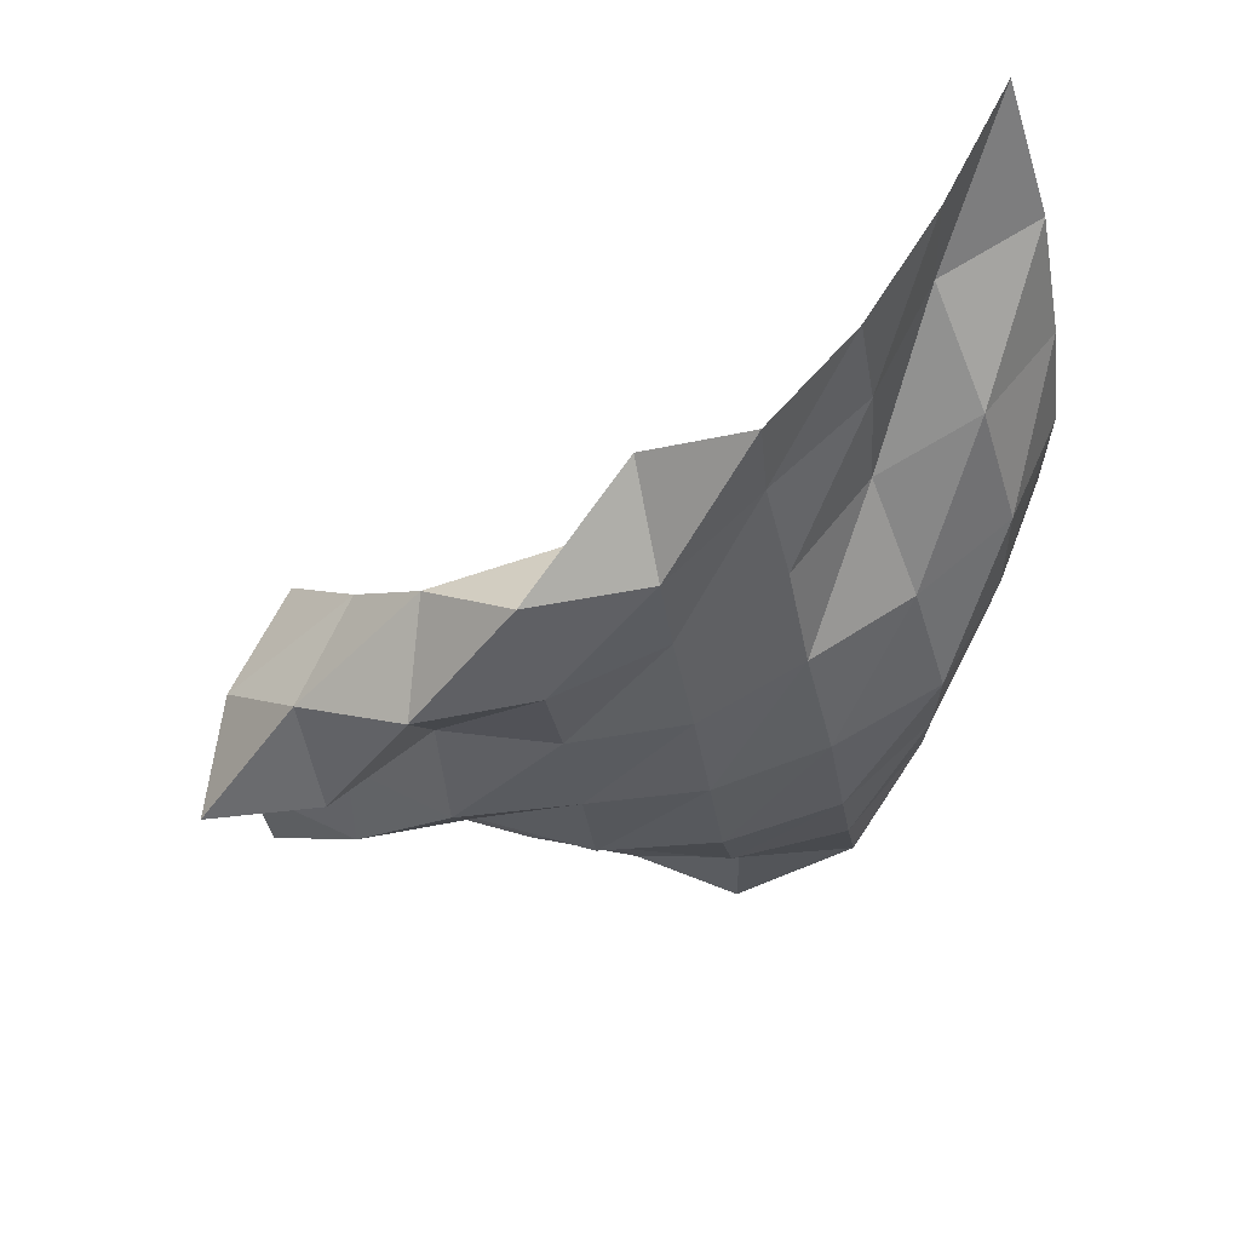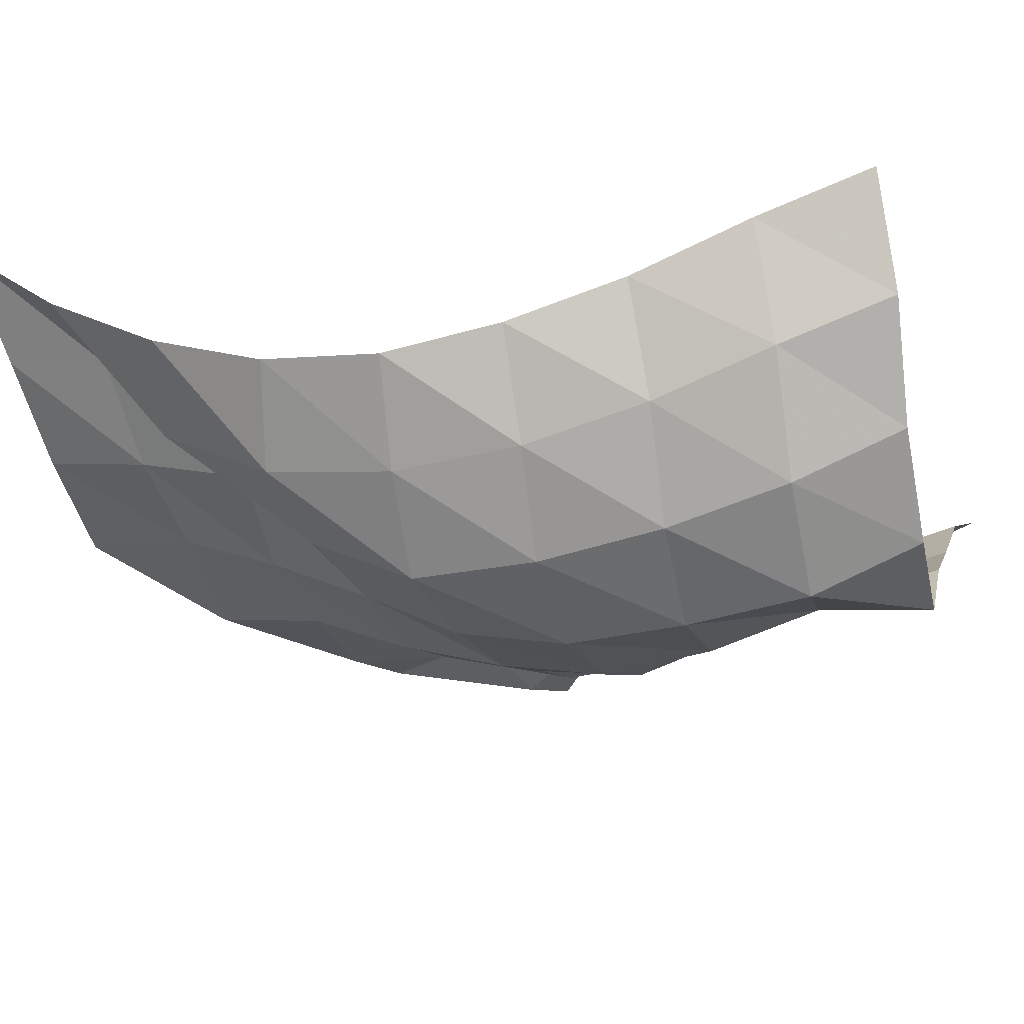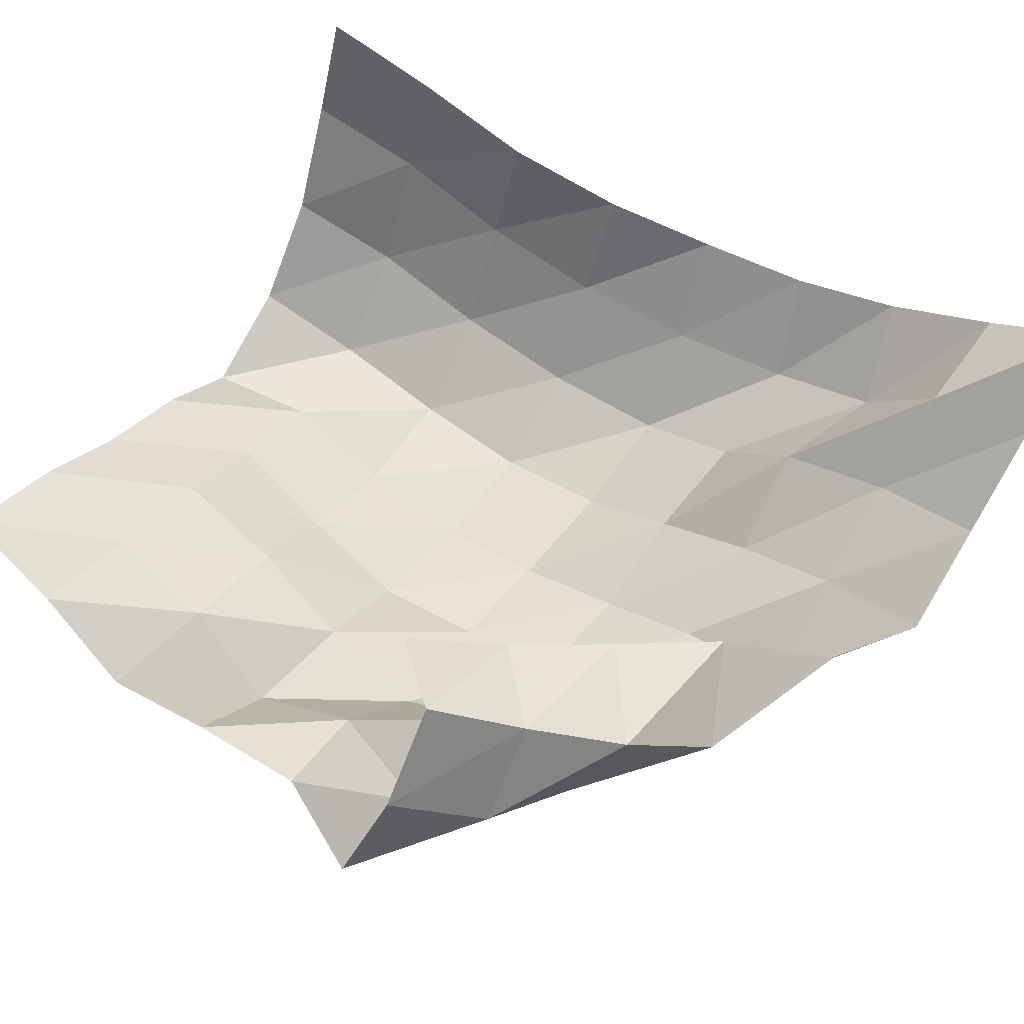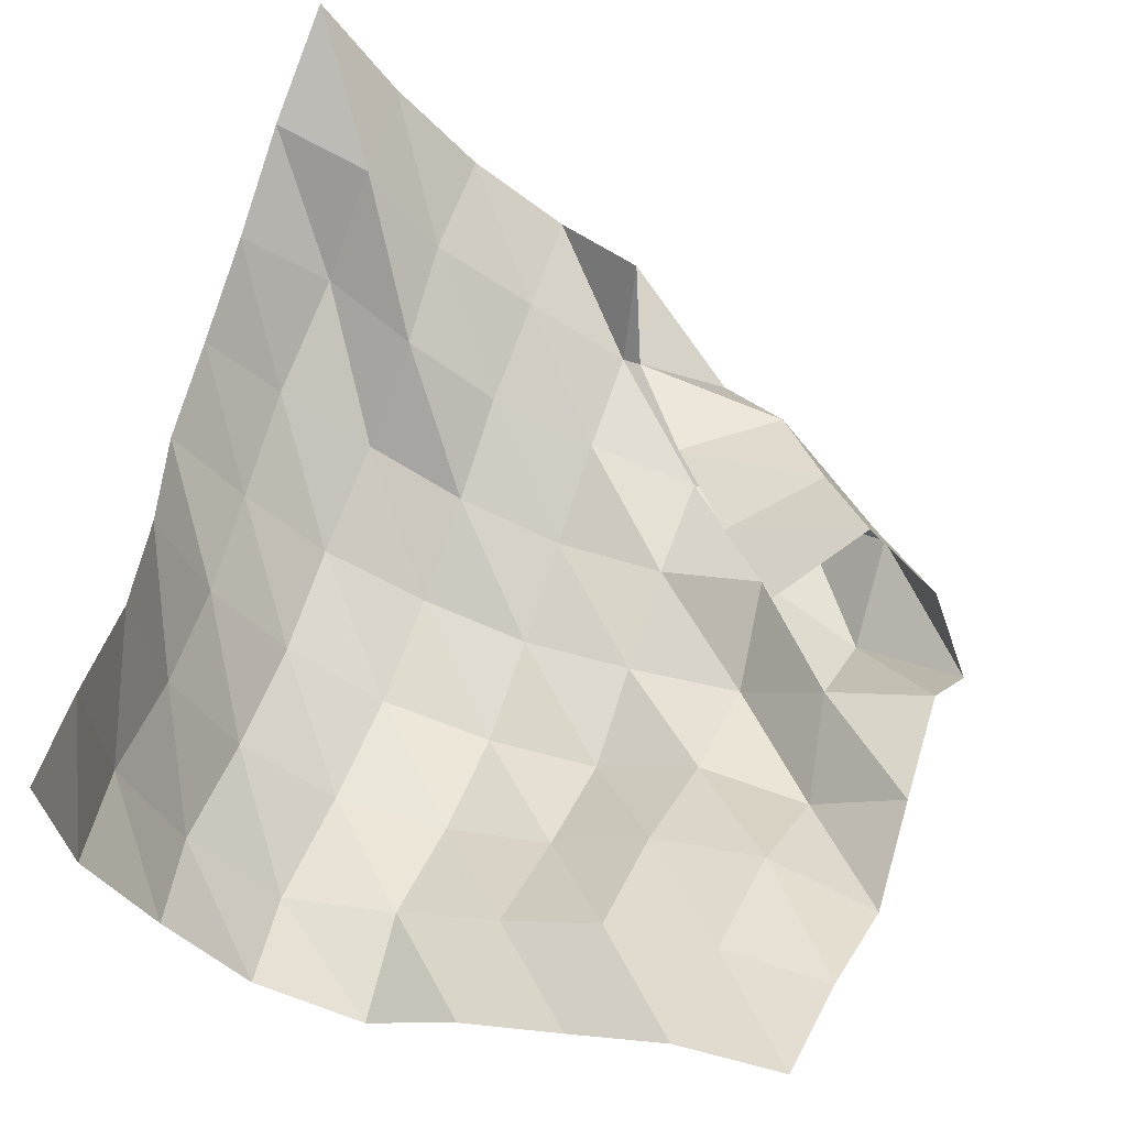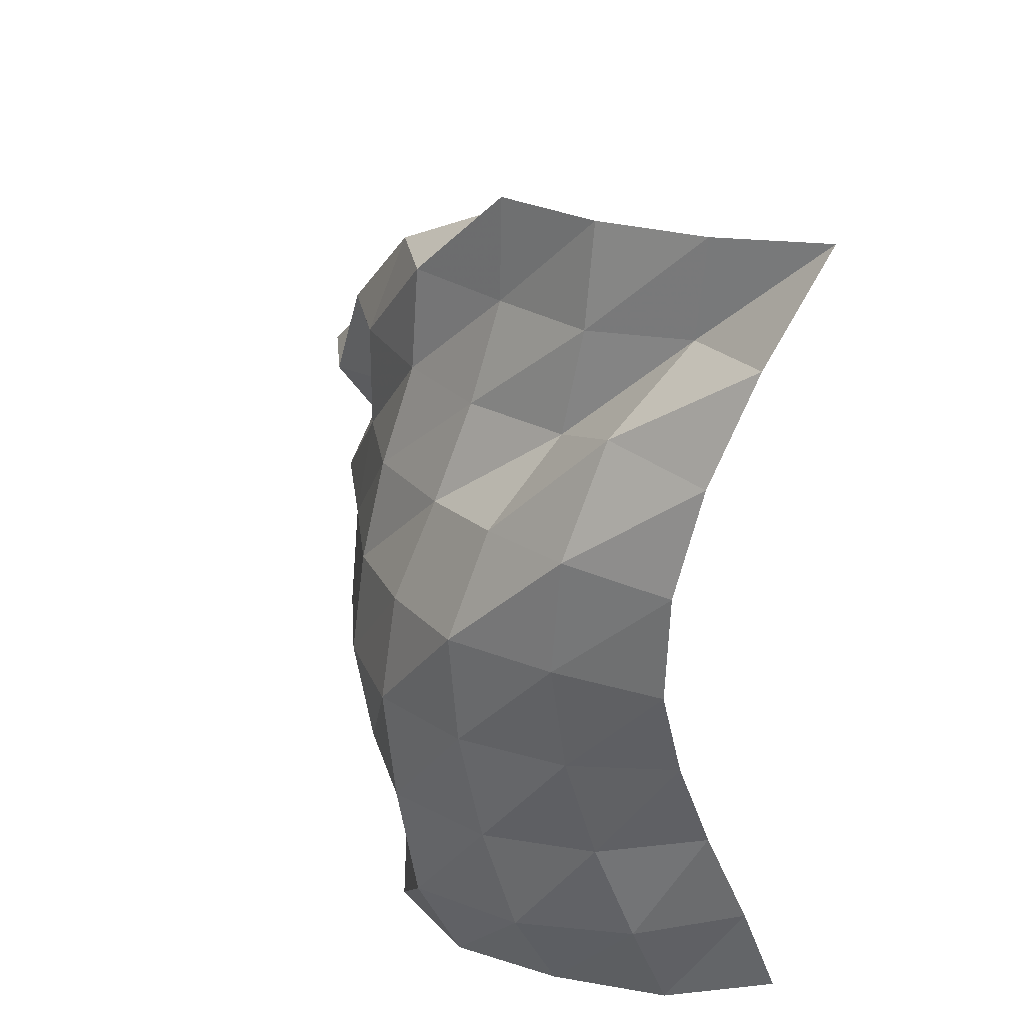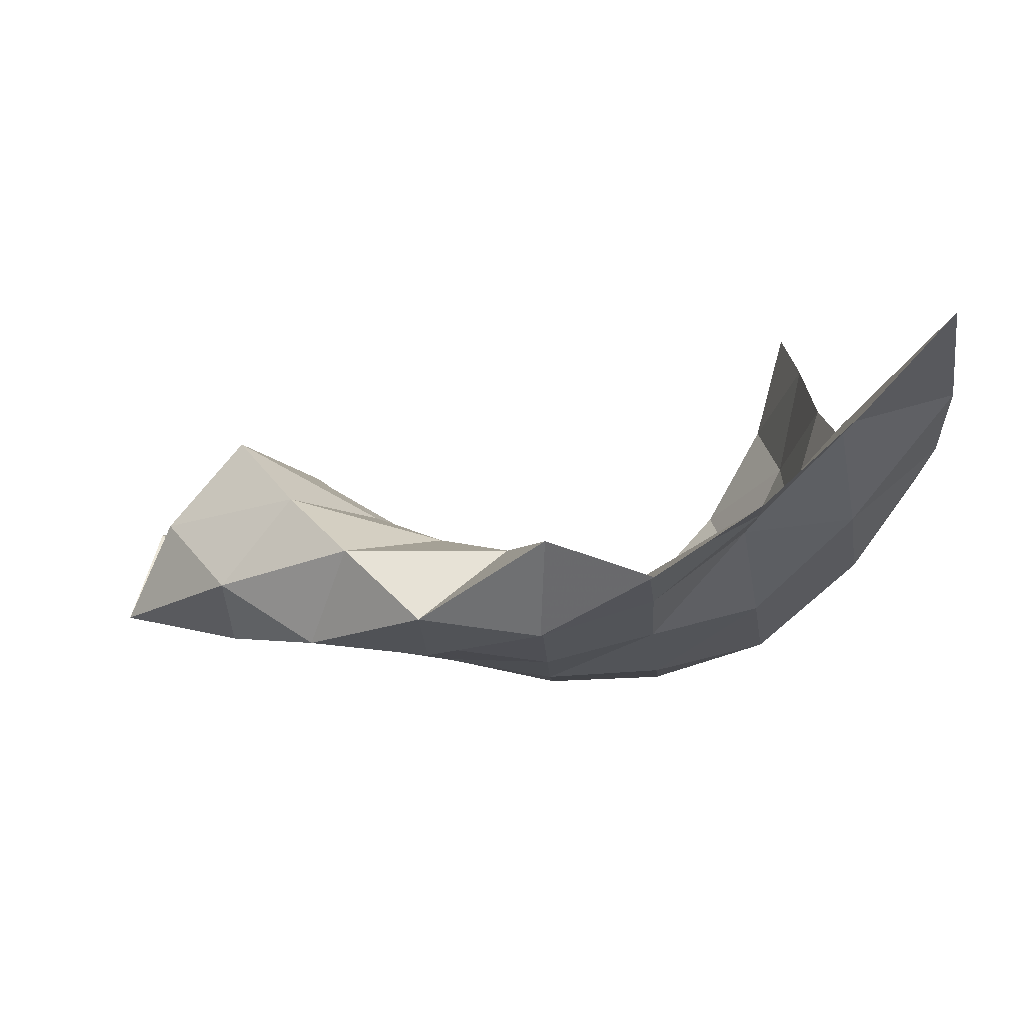
<metadata>
{"format":"obj","ext":"obj","renderer":"f3d","projection":"perspective","resolution":1024,"background":"white","views":[{"elev":68.2,"azim":-13.2,"up":"+Z"},{"elev":-16.6,"azim":103.1,"up":"+Y"},{"elev":57.0,"azim":-61.1,"up":"+Y"},{"elev":59.8,"azim":-166.9,"up":"+Y"},{"elev":32.9,"azim":74.2,"up":"+Z"},{"elev":2.5,"azim":-3.3,"up":"+Y"}]}
</metadata>
<code>
v -1 0 -1
v -0.9932 -0.09049 -0.7474
v -0.9926 -0.1956 -0.4863
v -0.9573 -0.287 -0.2315
v -0.9091 -0.3517 0.01561
v -0.9093 -0.3433 0.2718
v -0.9255 -0.2745 0.5195
v -0.9489 -0.1598 0.765
v -1 0 1
v -1.06 -0.258 -1.028
v -1.039 -0.3533 -0.7804
v -1.058 -0.4466 -0.5172
v -1.06 -0.5215 -0.2471
v -1.051 -0.5601 0.02701
v -1.057 -0.539 0.3035
v -1.113 -0.4242 0.5548
v -1.171 -0.2209 0.7283
v -1.177 -0.199 0.9587
v -1.194 -0.4984 -1.026
v -1.161 -0.6089 -0.7888
v -1.19 -0.68 -0.5213
v -1.213 -0.7284 -0.2443
v -1.224 -0.7454 0.02949
v -1.273 -0.6387 0.2667
v -1.328 -0.4572 0.4497
v -1.335 -0.4084 0.6938
v -1.367 -0.3789 0.9306
v -1.369 -0.6946 -1.037
v -1.354 -0.7998 -0.8004
v -1.398 -0.8362 -0.5284
v -1.435 -0.8538 -0.2628
v -1.466 -0.8093 -0.009818
v -1.501 -0.702 0.2132
v -1.527 -0.6081 0.44
v -1.563 -0.5302 0.6676
v -1.581 -0.5214 0.9071
v -1.61 -0.7793 -1.041
v -1.611 -0.7654 -0.7902
v -1.656 -0.834 -0.5464
v -1.692 -0.8671 -0.2977
v -1.717 -0.8285 -0.05344
v -1.74 -0.7671 0.1852
v -1.767 -0.6843 0.4137
v -1.789 -0.662 0.6535
v -1.789 -0.4565 0.7793
v -1.815 -0.6348 -1.046
v -1.843 -0.6643 -0.7978
v -1.899 -0.746 -0.5665
v -1.948 -0.8149 -0.3328
v -1.968 -0.7876 -0.08825
v -1.991 -0.7364 0.1474
v -2.019 -0.7286 0.3885
v -2.043 -0.6303 0.6084
v -1.852 -0.4903 0.5332
v -2.043 -0.5318 -1.056
v -2.065 -0.5402 -0.8064
v -2.114 -0.6012 -0.5678
v -2.177 -0.6851 -0.3438
v -2.227 -0.7493 -0.1091
v -2.225 -0.6424 0.1194
v -2.274 -0.7039 0.35
v -2.199 -0.4939 0.4601
v -1.986 -0.48 0.3185
v -2.259 -0.408 -1.073
v -2.307 -0.4684 -0.834
v -2.363 -0.5233 -0.5932
v -2.428 -0.6594 -0.3898
v -2.412 -0.5816 -0.1558
v -2.461 -0.7225 0.04595
v -2.476 -0.5831 0.2519
v -2.321 -0.3901 0.2649
v -2.129 -0.4403 0.112
v -2.494 -0.335 -1.107
v -2.548 -0.4169 -0.8761
v -2.611 -0.526 -0.6587
v -2.627 -0.4952 -0.4103
v -2.644 -0.4931 -0.1582
v -2.706 -0.6766 -0.0001443
v -2.606 -0.4588 0.07041
v -2.44 -0.2701 0.08134
v -2.268 -0.3548 -0.07928
f 1 10 2
f 2 10 11
f 2 11 3
f 3 11 12
f 3 12 4
f 4 12 13
f 4 13 5
f 5 13 14
f 5 14 6
f 6 14 15
f 6 15 7
f 7 15 16
f 7 16 8
f 8 16 17
f 8 17 9
f 9 17 18
f 10 19 11
f 11 19 20
f 11 20 12
f 12 20 21
f 12 21 13
f 13 21 22
f 13 22 14
f 14 22 23
f 14 23 15
f 15 23 24
f 15 24 16
f 16 24 25
f 16 25 17
f 17 25 26
f 17 26 18
f 18 26 27
f 19 28 20
f 20 28 29
f 20 29 21
f 21 29 30
f 21 30 22
f 22 30 31
f 22 31 23
f 23 31 32
f 23 32 24
f 24 32 33
f 24 33 25
f 25 33 34
f 25 34 26
f 26 34 35
f 26 35 27
f 27 35 36
f 28 37 29
f 29 37 38
f 29 38 30
f 30 38 39
f 30 39 31
f 31 39 40
f 31 40 32
f 32 40 41
f 32 41 33
f 33 41 42
f 33 42 34
f 34 42 43
f 34 43 35
f 35 43 44
f 35 44 36
f 36 44 45
f 37 46 38
f 38 46 47
f 38 47 39
f 39 47 48
f 39 48 40
f 40 48 49
f 40 49 41
f 41 49 50
f 41 50 42
f 42 50 51
f 42 51 43
f 43 51 52
f 43 52 44
f 44 52 53
f 44 53 45
f 45 53 54
f 46 55 47
f 47 55 56
f 47 56 48
f 48 56 57
f 48 57 49
f 49 57 58
f 49 58 50
f 50 58 59
f 50 59 51
f 51 59 60
f 51 60 52
f 52 60 61
f 52 61 53
f 53 61 62
f 53 62 54
f 54 62 63
f 55 64 56
f 56 64 65
f 56 65 57
f 57 65 66
f 57 66 58
f 58 66 67
f 58 67 59
f 59 67 68
f 59 68 60
f 60 68 69
f 60 69 61
f 61 69 70
f 61 70 62
f 62 70 71
f 62 71 63
f 63 71 72
f 64 73 65
f 65 73 74
f 65 74 66
f 66 74 75
f 66 75 67
f 67 75 76
f 67 76 68
f 68 76 77
f 68 77 69
f 69 77 78
f 69 78 70
f 70 78 79
f 70 79 71
f 71 79 80
f 71 80 72
f 72 80 81

</code>
